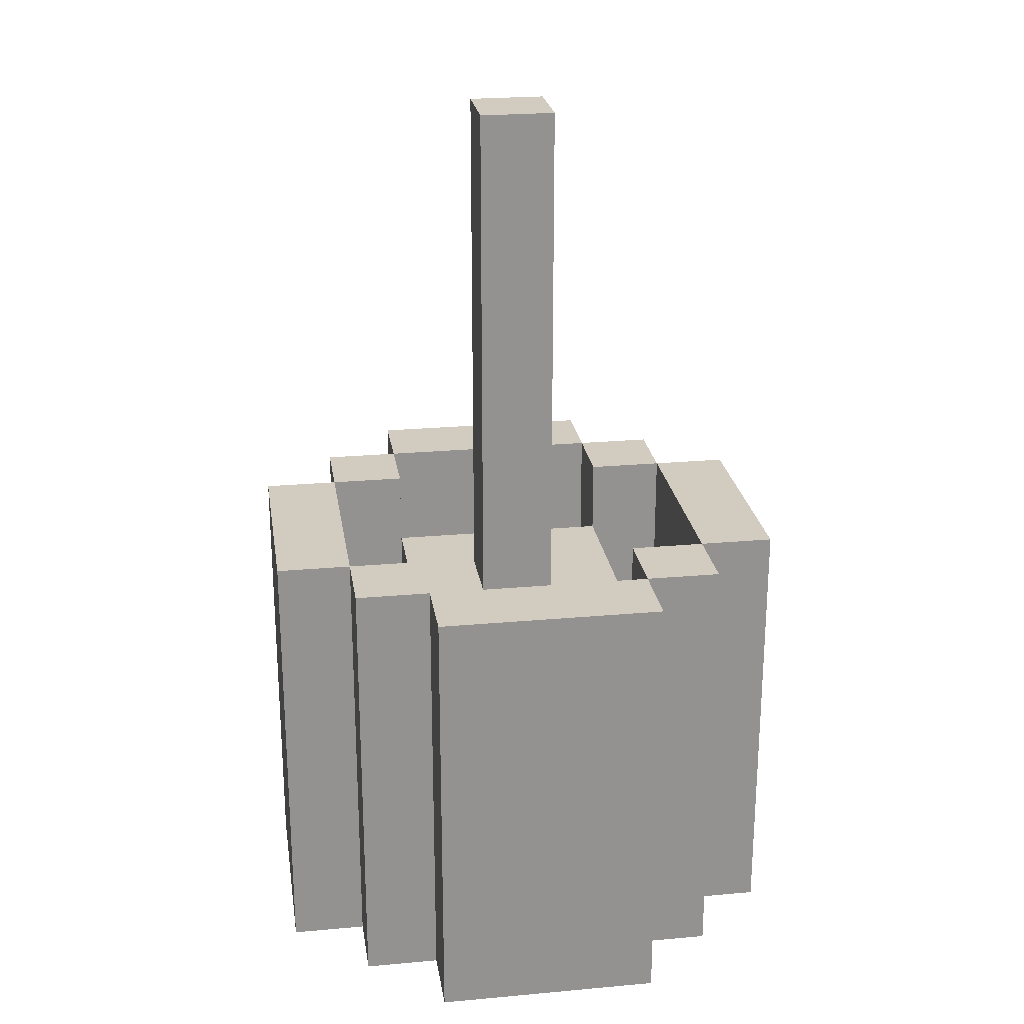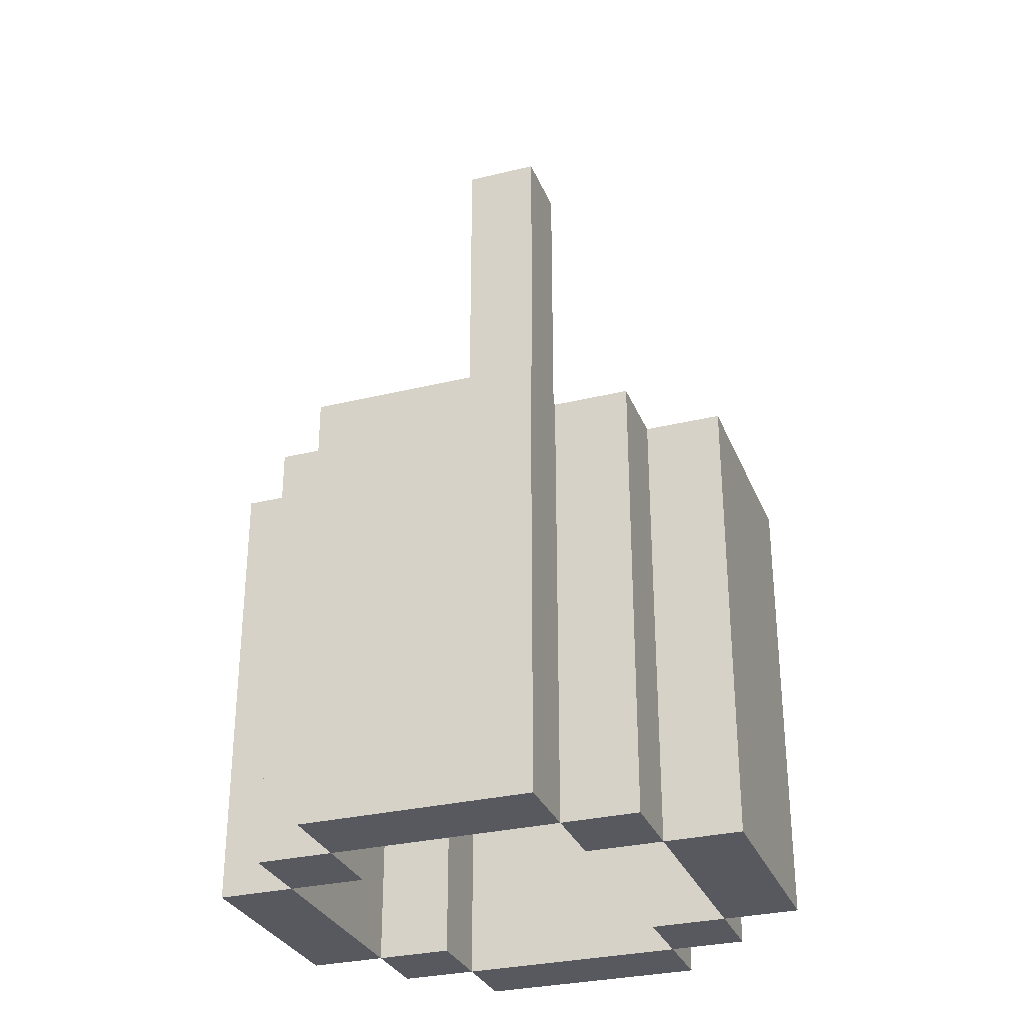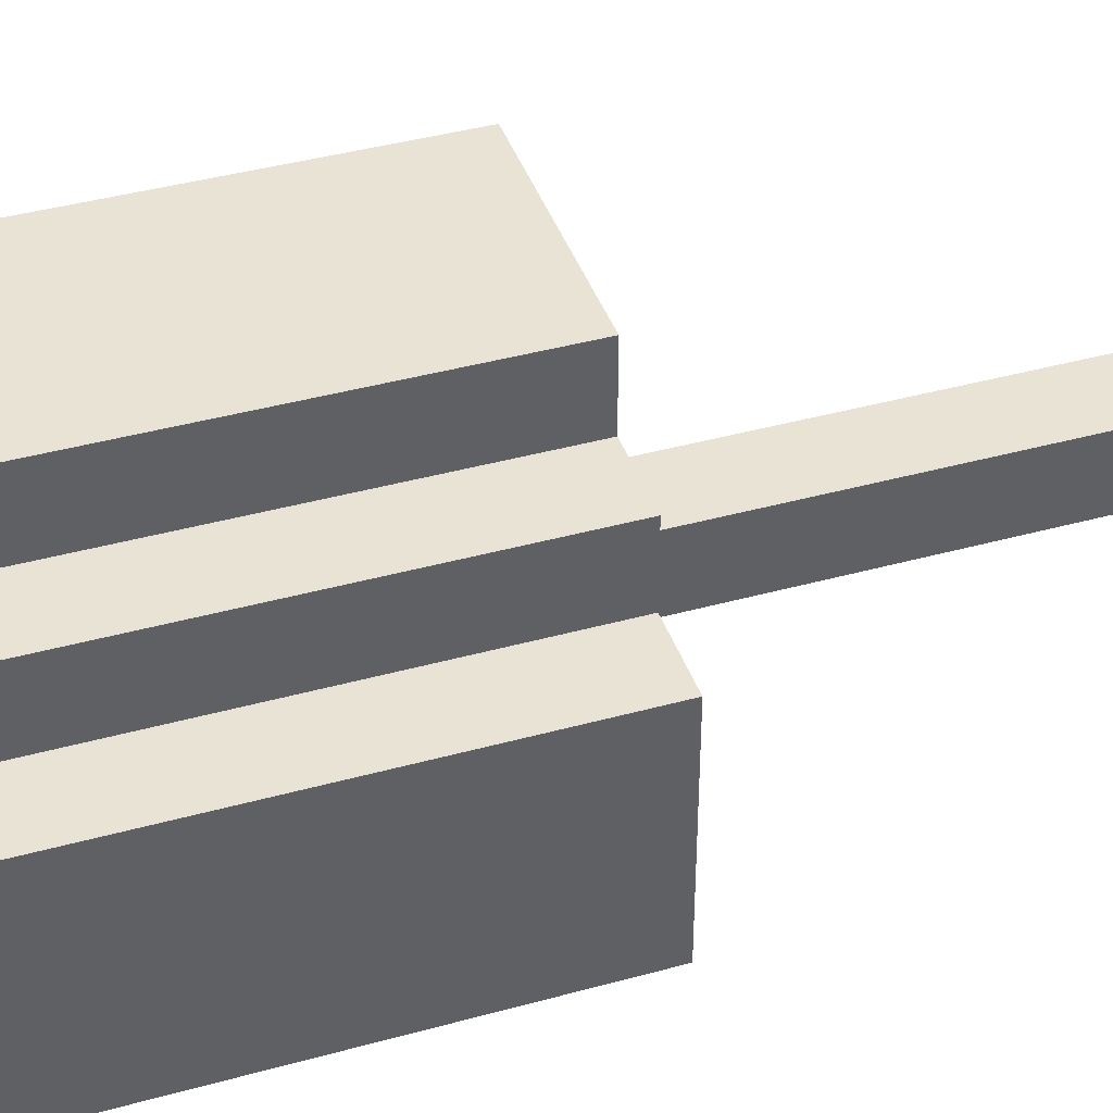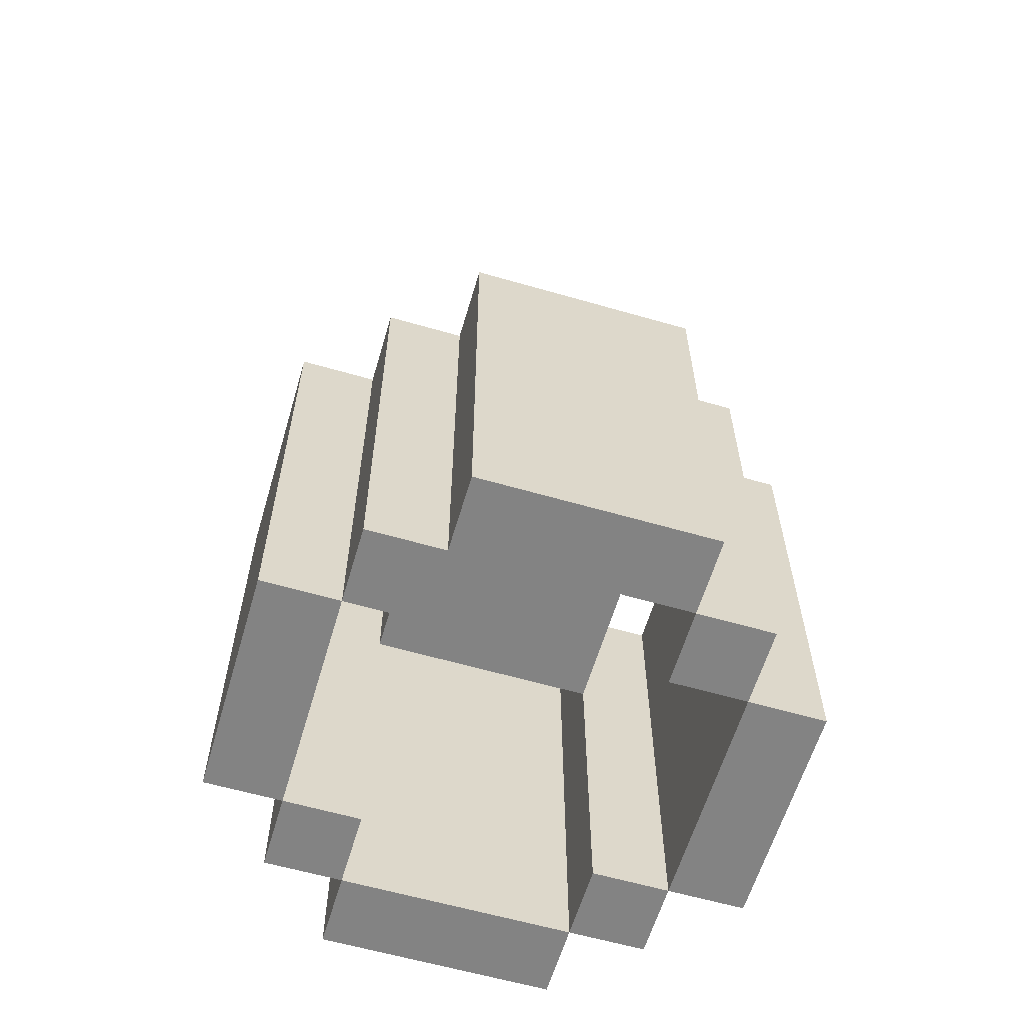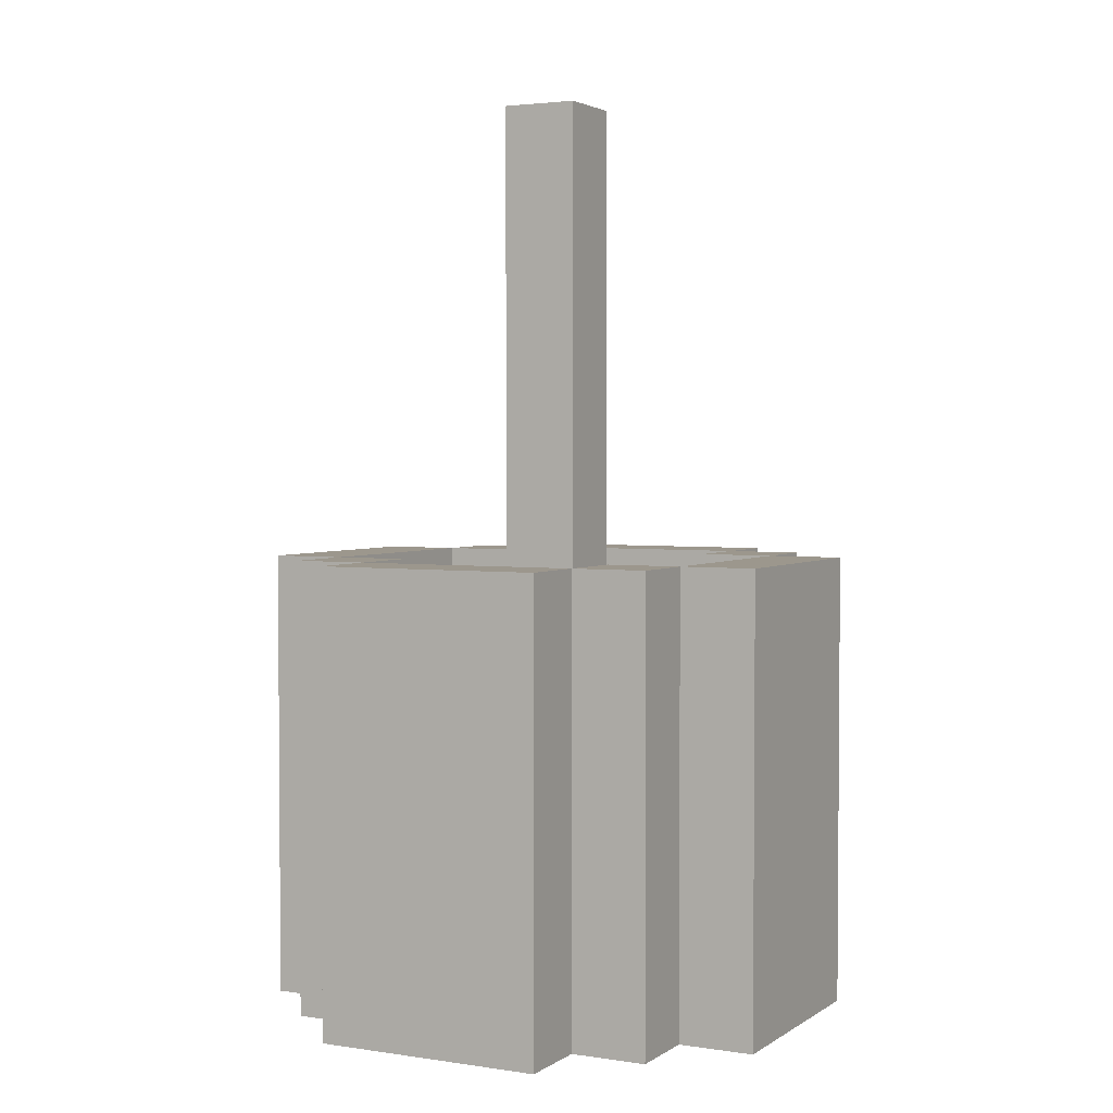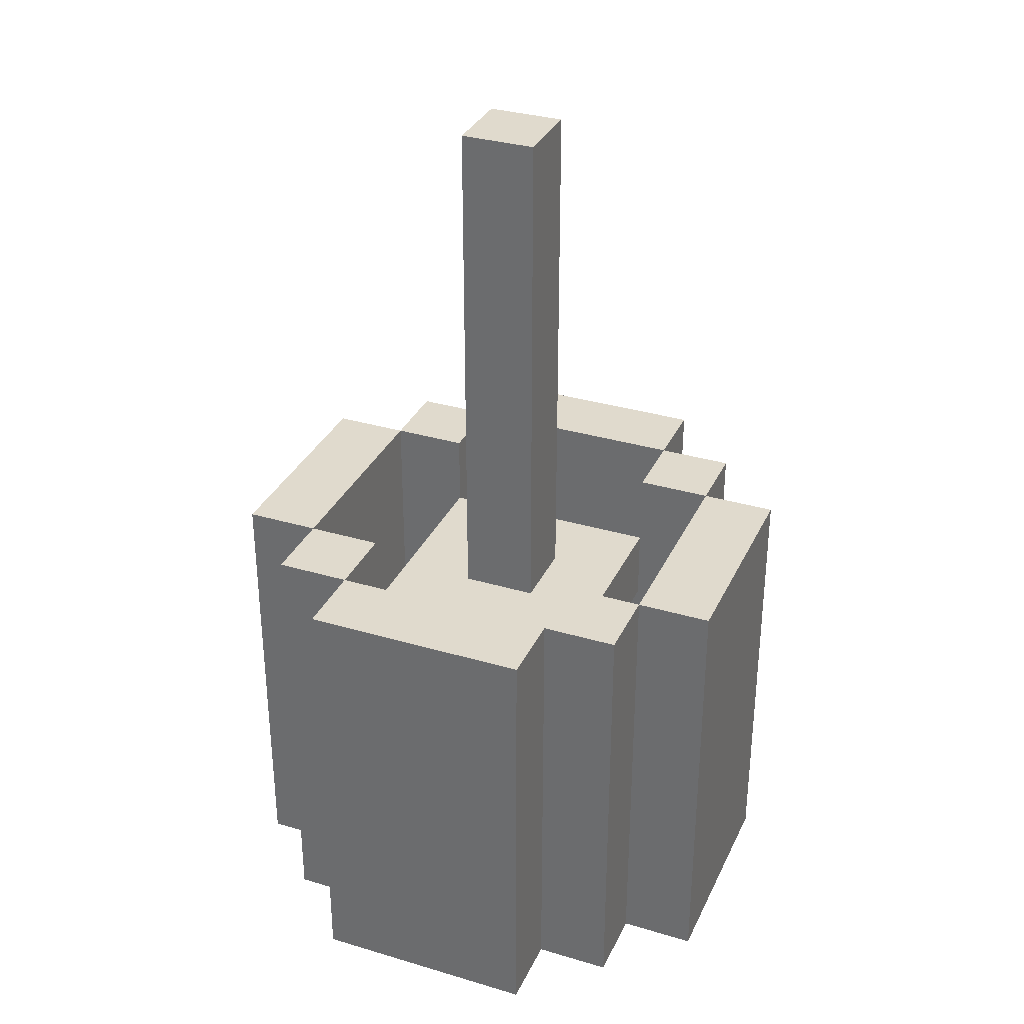
<metadata>
{"format":"obj","ext":"obj","renderer":"f3d","projection":"perspective","resolution":1024,"background":"white","views":[{"elev":24.0,"azim":171.4,"up":"+Y"},{"elev":-30.4,"azim":19.5,"up":"+Y"},{"elev":41.3,"azim":71.5,"up":"+Z"},{"elev":-61.0,"azim":163.6,"up":"+Y"},{"elev":2.9,"azim":-152.7,"up":"+Y"},{"elev":33.0,"azim":112.3,"up":"+Y"}]}
</metadata>
<code>
o
v 1.8 3.4 -1.8
v 1.8 3.4 -2.1
v 1.8 4 -1.8
v 1.8 4 -2.1
v 1.9 3.4 -1.7
v 1.9 3.4 -1.8
v 1.9 3.4 -2.1
v 1.9 3.4 -2.2
v 1.9 4 -1.7
v 1.9 4 -1.8
v 1.9 4 -2.1
v 1.9 4 -2.2
v 2 3.4 -1.6
v 2 3.4 -1.7
v 2 3.4 -2.2
v 2 3.4 -2.3
v 2 3.8 -1.8
v 2 3.8 -2.1
v 2 3.9 -1.8
v 2 3.9 -2.1
v 2 4 -1.6
v 2 4 -1.7
v 2 4 -2.2
v 2 4 -2.3
v 2.1 3.9 -1.9
v 2.1 3.9 -2
v 2.1 4 -1.9
v 2.1 4 -2
v 2.1 4.6 -1.9
v 2.1 4.6 -2
v 2.3 3.4 -1.7
v 2.3 3.4 -1.8
v 2.3 3.4 -2.1
v 2.3 3.4 -2.2
v 2.3 3.8 -1.8
v 2.3 3.8 -2.1
v 2.3 3.9 -1.8
v 2.3 3.9 -2.1
v 2.3 4 -1.7
v 2.3 4 -1.8
v 2.3 4 -2.1
v 2.3 4 -2.2
v 2.4 3.4 -1.8
v 2.4 3.4 -2.1
v 2.4 4 -1.8
v 2.4 4 -2.1
v 1.9 3.4 -1.8
v 1.9 3.4 -2.1
v 1.9 4 -1.8
v 1.9 4 -2.1
v 2 3.4 -1.7
v 2 3.4 -1.8
v 2 3.4 -2.1
v 2 3.4 -2.2
v 2 3.8 -1.8
v 2 3.8 -2.1
v 2 3.9 -1.8
v 2 3.9 -2.1
v 2 4 -1.7
v 2 4 -1.8
v 2 4 -2.1
v 2 4 -2.2
v 2.2 3.9 -1.9
v 2.2 3.9 -2
v 2.2 4 -1.9
v 2.2 4 -2
v 2.2 4.6 -1.9
v 2.2 4.6 -2
v 2.3 3.4 -1.6
v 2.3 3.4 -1.7
v 2.3 3.4 -2.2
v 2.3 3.4 -2.3
v 2.3 3.8 -1.8
v 2.3 3.8 -2.1
v 2.3 3.9 -1.8
v 2.3 3.9 -2.1
v 2.3 4 -1.6
v 2.3 4 -1.7
v 2.3 4 -2.2
v 2.3 4 -2.3
v 2.4 3.4 -1.7
v 2.4 3.4 -1.8
v 2.4 3.4 -2.1
v 2.4 3.4 -2.2
v 2.4 4 -1.7
v 2.4 4 -1.8
v 2.4 4 -2.1
v 2.4 4 -2.2
v 2.5 3.4 -1.8
v 2.5 3.4 -2.1
v 2.5 4 -1.8
v 2.5 4 -2.1
v 2 3.4 -1.6
v 2 4 -1.6
v 2.3 3.4 -1.6
v 2.3 4 -1.6
v 1.9 3.4 -1.7
v 1.9 4 -1.7
v 2 3.4 -1.7
v 2 4 -1.7
v 2.3 3.4 -1.7
v 2.3 4 -1.7
v 2.4 3.4 -1.7
v 2.4 4 -1.7
v 1.8 3.4 -1.8
v 1.8 4 -1.8
v 1.9 3.4 -1.8
v 1.9 4 -1.8
v 2 3.8 -1.8
v 2 3.9 -1.8
v 2.3 3.8 -1.8
v 2.3 3.9 -1.8
v 2.4 3.4 -1.8
v 2.4 4 -1.8
v 2.5 3.4 -1.8
v 2.5 4 -1.8
v 2.1 3.9 -1.9
v 2.1 4 -1.9
v 2.1 4.6 -1.9
v 2.2 3.9 -1.9
v 2.2 4 -1.9
v 2.2 4.6 -1.9
v 1.9 3.4 -2.1
v 1.9 4 -2.1
v 2 3.4 -2.1
v 2 3.8 -2.1
v 2 3.9 -2.1
v 2 4 -2.1
v 2.3 3.4 -2.1
v 2.3 3.8 -2.1
v 2.3 3.9 -2.1
v 2.3 4 -2.1
v 2.4 3.4 -2.1
v 2.4 4 -2.1
v 2 3.4 -2.2
v 2 4 -2.2
v 2.3 3.4 -2.2
v 2.3 4 -2.2
v 2 3.4 -1.7
v 2 4 -1.7
v 2.3 3.4 -1.7
v 2.3 4 -1.7
v 1.9 3.4 -1.8
v 1.9 4 -1.8
v 2 3.4 -1.8
v 2 3.8 -1.8
v 2 3.9 -1.8
v 2 4 -1.8
v 2.3 3.4 -1.8
v 2.3 3.8 -1.8
v 2.3 3.9 -1.8
v 2.3 4 -1.8
v 2.4 3.4 -1.8
v 2.4 4 -1.8
v 2.1 3.9 -2
v 2.1 4 -2
v 2.1 4.6 -2
v 2.2 3.9 -2
v 2.2 4 -2
v 2.2 4.6 -2
v 1.8 3.4 -2.1
v 1.8 4 -2.1
v 1.9 3.4 -2.1
v 1.9 4 -2.1
v 2 3.8 -2.1
v 2 3.9 -2.1
v 2.3 3.8 -2.1
v 2.3 3.9 -2.1
v 2.4 3.4 -2.1
v 2.4 4 -2.1
v 2.5 3.4 -2.1
v 2.5 4 -2.1
v 1.9 3.4 -2.2
v 1.9 4 -2.2
v 2 3.4 -2.2
v 2 4 -2.2
v 2.3 3.4 -2.2
v 2.3 4 -2.2
v 2.4 3.4 -2.2
v 2.4 4 -2.2
v 2 3.4 -2.3
v 2 4 -2.3
v 2.3 3.4 -2.3
v 2.3 4 -2.3
v 2 3.4 -1.6
v 2.3 3.4 -1.6
v 1.9 3.4 -1.7
v 2 3.4 -1.7
v 2.3 3.4 -1.7
v 2.4 3.4 -1.7
v 1.8 3.4 -1.8
v 1.9 3.4 -1.8
v 2 3.4 -1.8
v 2.3 3.4 -1.8
v 2.4 3.4 -1.8
v 2.5 3.4 -1.8
v 1.8 3.4 -2.1
v 1.9 3.4 -2.1
v 2 3.4 -2.1
v 2.3 3.4 -2.1
v 2.4 3.4 -2.1
v 2.5 3.4 -2.1
v 1.9 3.4 -2.2
v 2 3.4 -2.2
v 2.3 3.4 -2.2
v 2.4 3.4 -2.2
v 2 3.4 -2.3
v 2.3 3.4 -2.3
v 2 3.8 -1.8
v 2.3 3.8 -1.8
v 2 3.8 -2.1
v 2.3 3.8 -2.1
v 2 3.9 -1.8
v 2.3 3.9 -1.8
v 2.1 3.9 -1.9
v 2.2 3.9 -1.9
v 2.1 3.9 -2
v 2.2 3.9 -2
v 2 3.9 -2.1
v 2.3 3.9 -2.1
v 2 4 -1.6
v 2.3 4 -1.6
v 1.9 4 -1.7
v 2 4 -1.7
v 2.3 4 -1.7
v 2.4 4 -1.7
v 1.8 4 -1.8
v 1.9 4 -1.8
v 2 4 -1.8
v 2.3 4 -1.8
v 2.4 4 -1.8
v 2.5 4 -1.8
v 1.8 4 -2.1
v 1.9 4 -2.1
v 2 4 -2.1
v 2.3 4 -2.1
v 2.4 4 -2.1
v 2.5 4 -2.1
v 1.9 4 -2.2
v 2 4 -2.2
v 2.3 4 -2.2
v 2.4 4 -2.2
v 2 4 -2.3
v 2.3 4 -2.3
v 2.1 4.6 -1.9
v 2.2 4.6 -1.9
v 2.1 4.6 -2
v 2.2 4.6 -2
f 3 2 1
f 4 2 3
f 9 6 5
f 10 6 9
f 11 8 7
f 12 8 11
f 19 18 17
f 20 18 19
f 21 14 13
f 22 14 21
f 23 16 15
f 24 16 23
f 27 26 25
f 28 26 27
f 29 28 27
f 30 28 29
f 35 32 31
f 36 34 33
f 37 35 31
f 38 34 36
f 39 37 31
f 40 37 39
f 41 34 38
f 42 34 41
f 45 44 43
f 46 44 45
f 47 48 49
f 49 48 50
f 51 52 55
f 53 54 56
f 51 55 57
f 56 54 58
f 51 57 59
f 59 57 60
f 58 54 61
f 61 54 62
f 63 64 65
f 65 64 66
f 65 66 67
f 67 66 68
f 73 74 75
f 75 74 76
f 69 70 77
f 77 70 78
f 71 72 79
f 79 72 80
f 81 82 85
f 85 82 86
f 83 84 87
f 87 84 88
f 89 90 91
f 91 90 92
f 95 94 93
f 96 94 95
f 99 98 97
f 100 98 99
f 103 102 101
f 104 102 103
f 107 106 105
f 108 106 107
f 111 110 109
f 112 110 111
f 115 114 113
f 116 114 115
f 120 118 117
f 121 119 118
f 121 118 120
f 122 119 121
f 125 124 123
f 126 124 125
f 127 124 126
f 128 124 127
f 133 130 129
f 133 132 131
f 133 131 130
f 134 132 133
f 137 136 135
f 138 136 137
f 139 140 141
f 141 140 142
f 143 144 145
f 145 144 146
f 146 144 147
f 147 144 148
f 149 150 153
f 151 152 153
f 150 151 153
f 153 152 154
f 155 156 158
f 156 157 159
f 158 156 159
f 159 157 160
f 161 162 163
f 163 162 164
f 165 166 167
f 167 166 168
f 169 170 171
f 171 170 172
f 173 174 175
f 175 174 176
f 177 178 179
f 179 178 180
f 181 182 183
f 183 182 184
f 188 186 185
f 189 186 188
f 192 188 187
f 193 188 192
f 194 190 189
f 195 190 194
f 197 192 191
f 198 192 197
f 201 196 195
f 202 196 201
f 203 199 198
f 204 199 203
f 205 201 200
f 206 201 205
f 207 205 204
f 208 205 207
f 211 210 209
f 212 210 211
f 213 214 215
f 215 214 216
f 213 215 217
f 216 214 218
f 213 217 219
f 217 218 219
f 218 214 220
f 219 218 220
f 221 222 224
f 224 222 225
f 223 224 228
f 228 224 229
f 225 226 230
f 230 226 231
f 227 228 233
f 233 228 234
f 231 232 237
f 237 232 238
f 234 235 239
f 239 235 240
f 236 237 241
f 241 237 242
f 240 241 243
f 243 241 244
f 245 246 247
f 247 246 248

</code>
